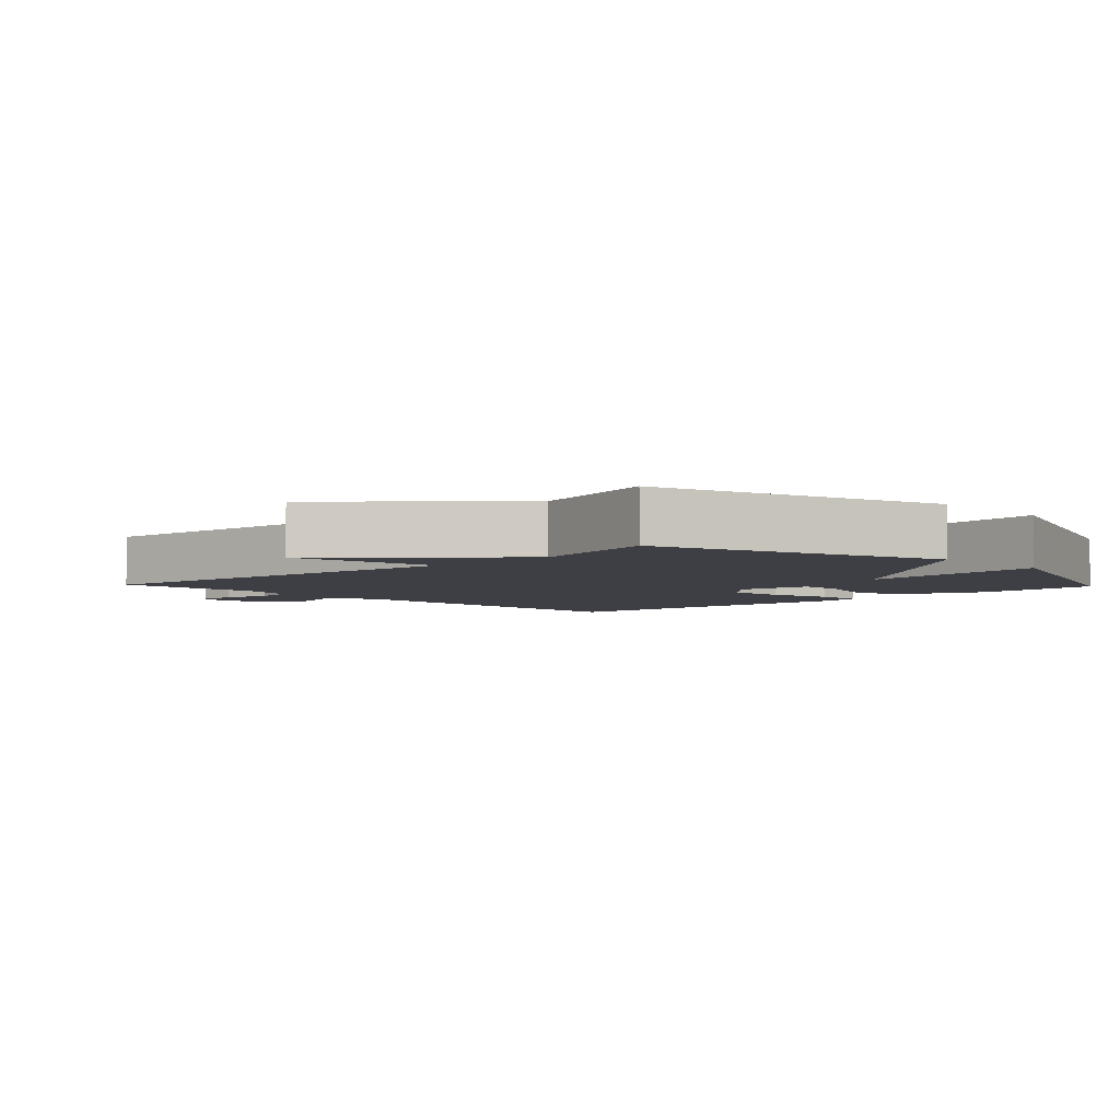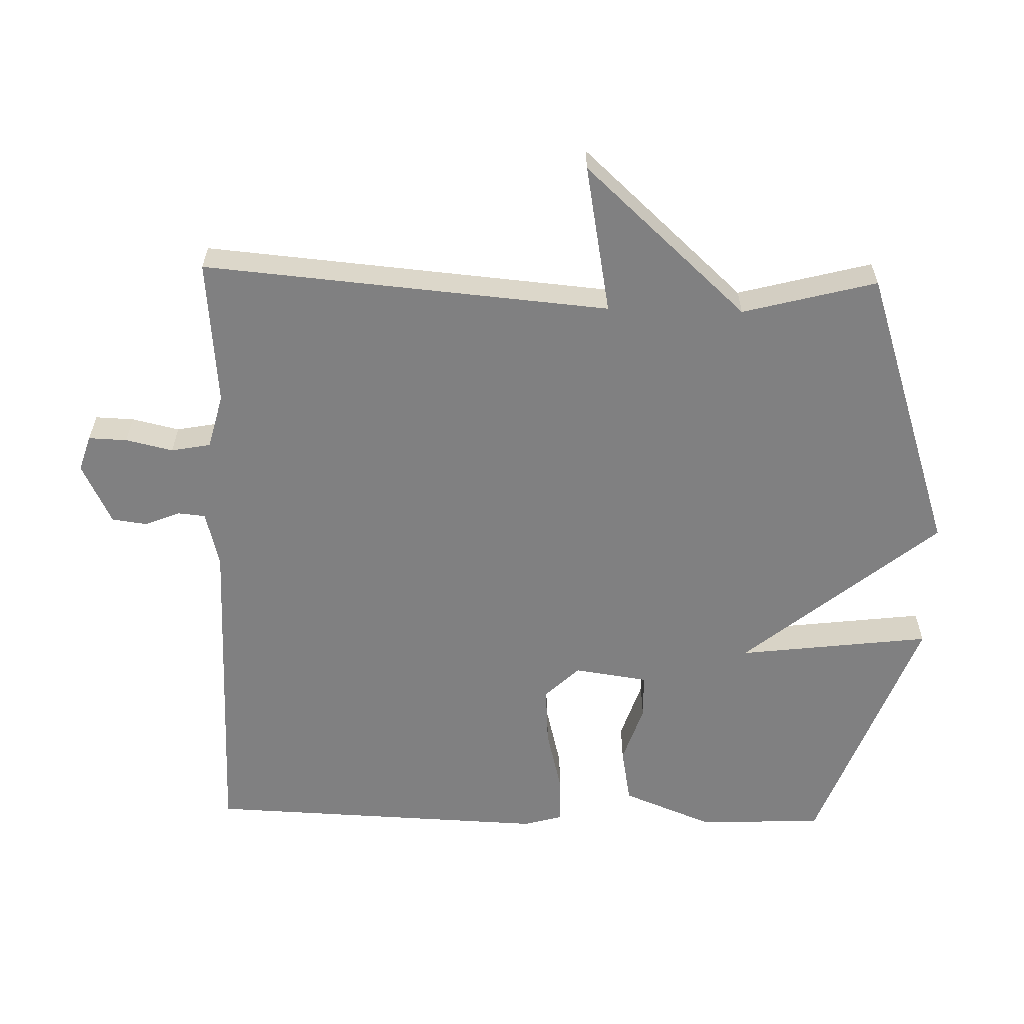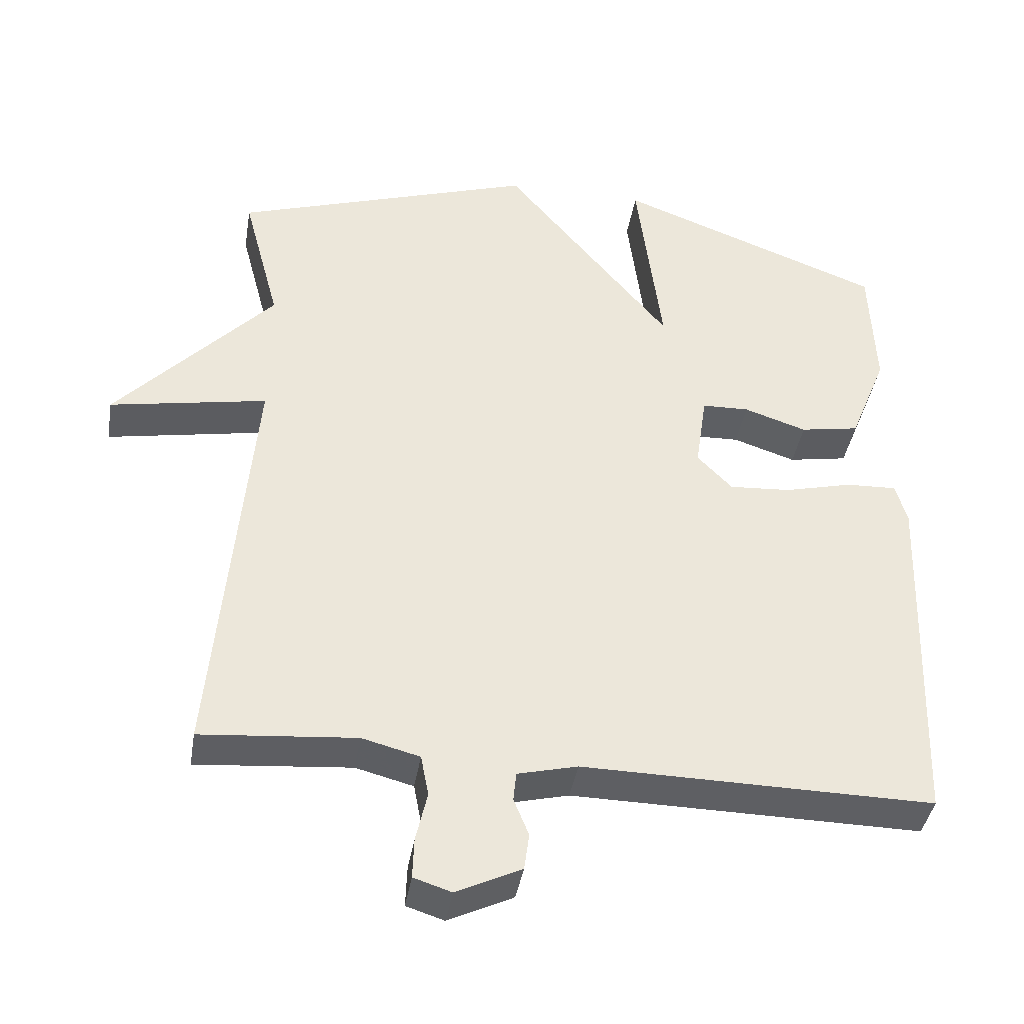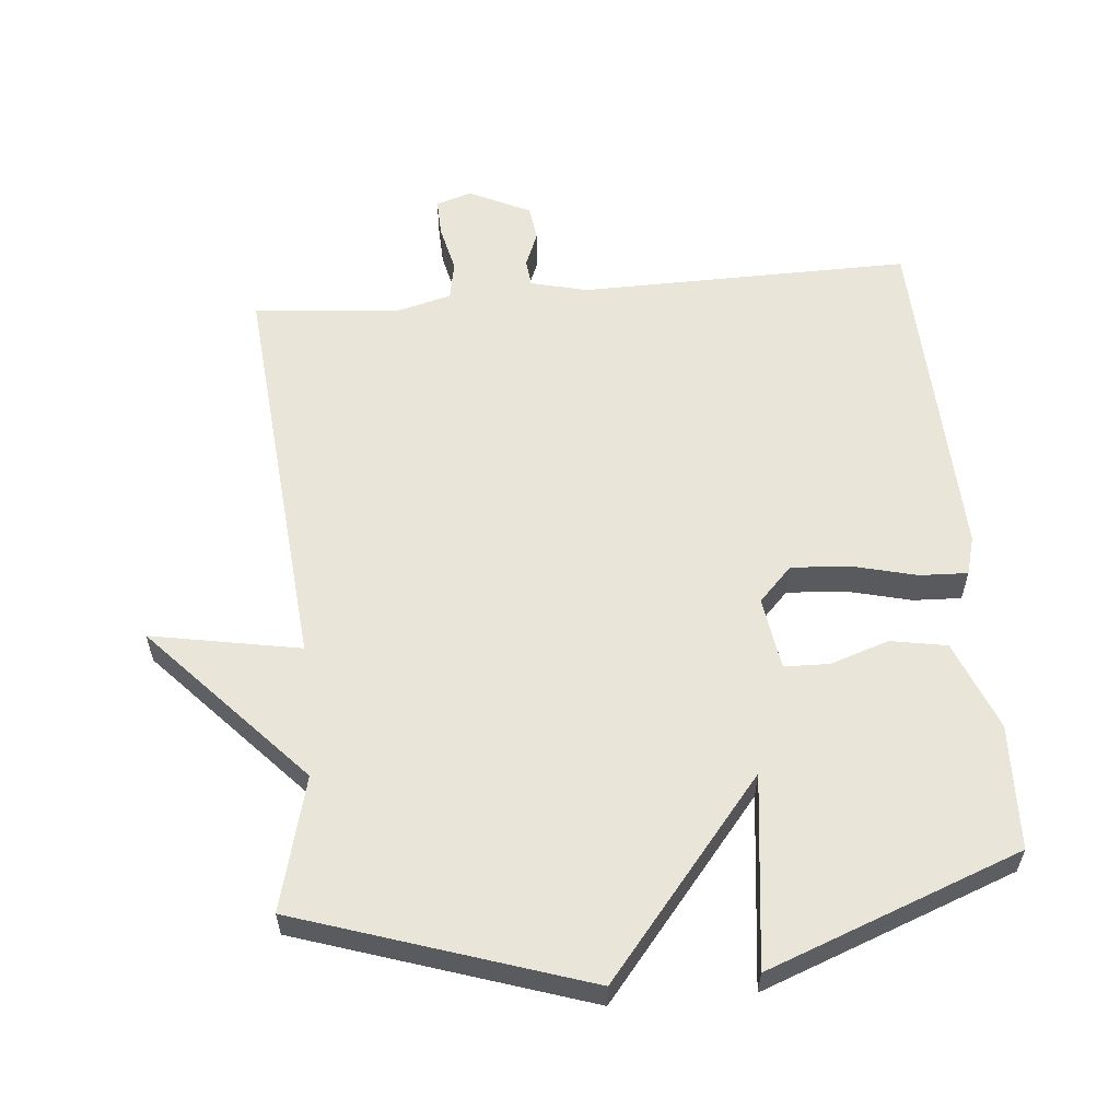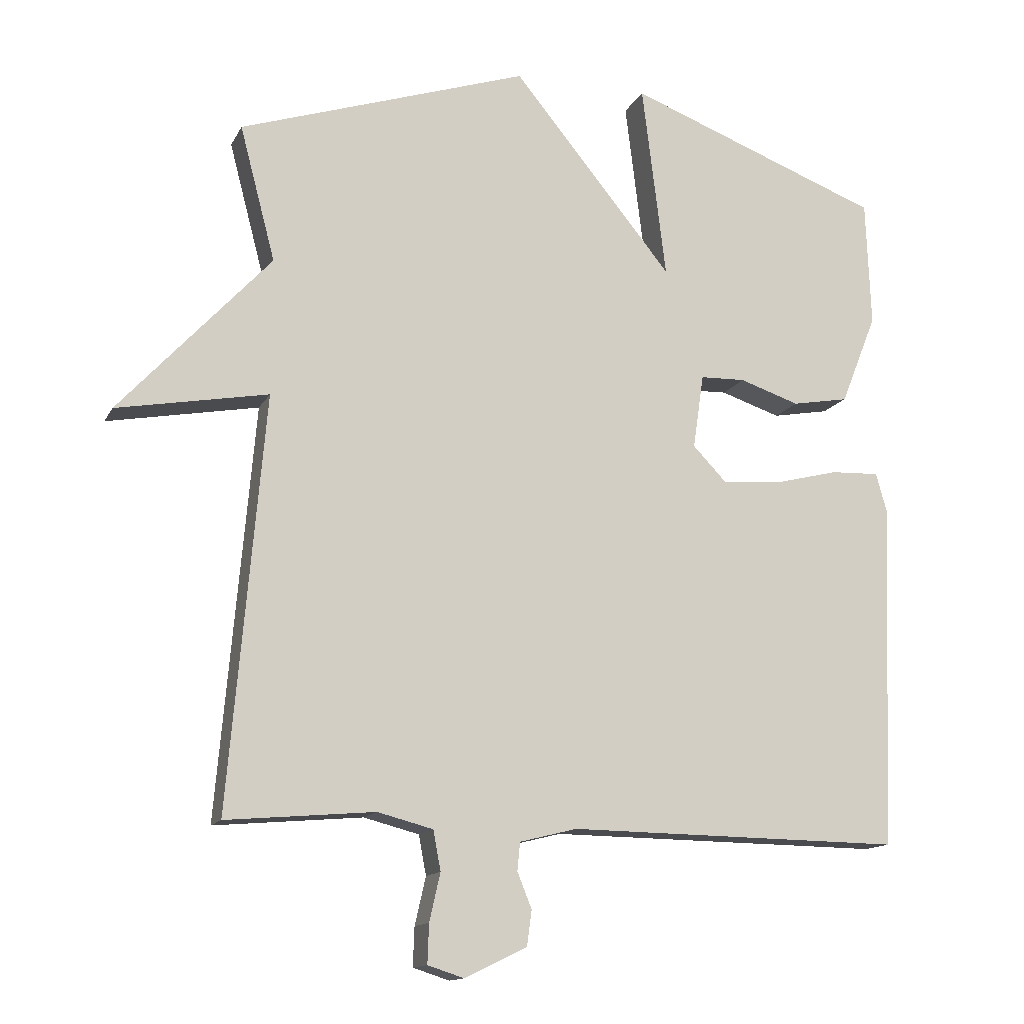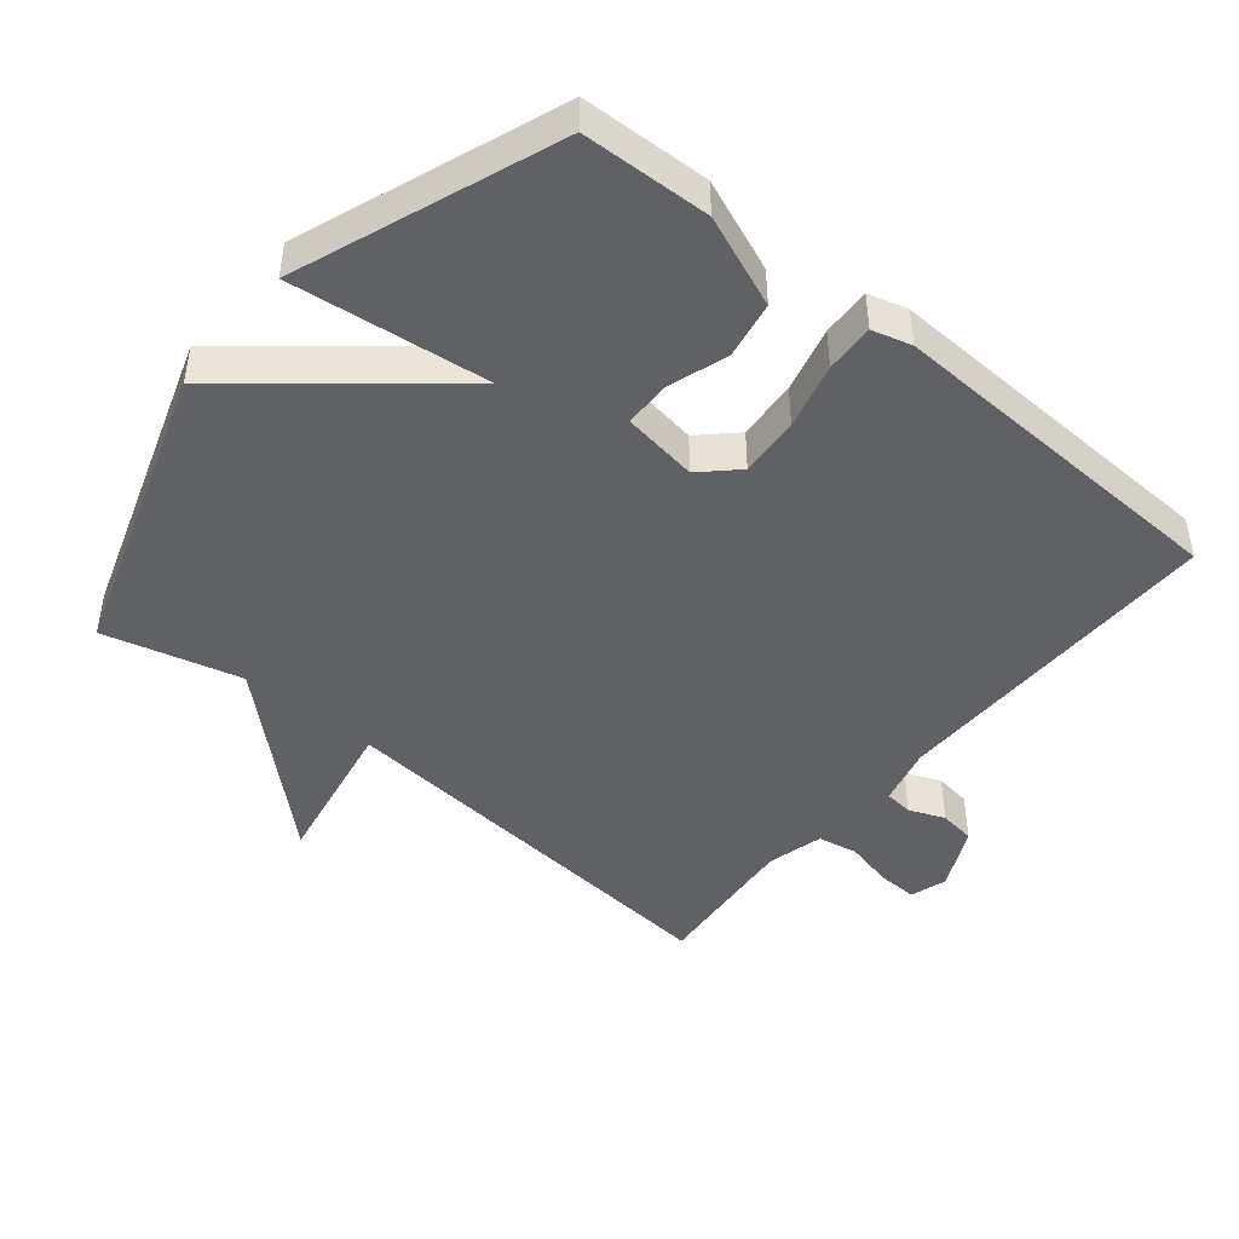
<metadata>
{"format":"obj","ext":"obj","renderer":"f3d","projection":"perspective","resolution":1024,"background":"white","views":[{"elev":-4.4,"azim":-46.5,"up":"+Y"},{"elev":-60.2,"azim":-91.5,"up":"+Y"},{"elev":-40.5,"azim":-9.3,"up":"+Z"},{"elev":58.3,"azim":-5.3,"up":"+Y"},{"elev":-13.8,"azim":-18.8,"up":"+Z"},{"elev":-45.7,"azim":50.5,"up":"+Y"}]}
</metadata>
<code>
v 0.5 0.07 0.5
v 0.507 0.07 0.314
v 0.454 0.07 0.181
v 0.371 0.07 0.166
v 0.283 0.07 0.195
v 0.217 0.07 0.193
v 0.201 0.07 0.084
v 0.25 0.07 0.033
v 0.337 0.07 0.039
v 0.432 0.07 0.063
v 0.503 0.07 0.066
v 0.519 0.07 0.009
v 0.5 0.07 -0.5
v 0.009 0.07 -0.494
v -0.075 0.07 -0.515
v -0.079 0.07 -0.556
v -0.058 0.07 -0.608
v -0.065 0.07 -0.66
v -0.156 0.07 -0.704
v -0.209 0.07 -0.687
v -0.207 0.07 -0.63
v -0.191 0.07 -0.56
v -0.202 0.07 -0.502
v -0.283 0.07 -0.481
v -0.5 0.07 -0.5
v -0.448 0.07 0.102
v -0.669 0.07 0.061
v -0.448 0.07 0.302
v -0.5 0.07 0.5
v -0.075 0.07 0.641
v 0.16 0.07 0.355
v 0.125 0.07 0.641
v 0.5 0 0.5
v 0.507 0 0.314
v 0.454 0 0.181
v 0.371 0 0.166
v 0.283 0 0.195
v 0.217 0 0.193
v 0.201 0 0.084
v 0.25 0 0.033
v 0.337 0 0.039
v 0.432 0 0.063
v 0.503 0 0.066
v 0.519 0 0.009
v 0.5 0 -0.5
v 0.009 0 -0.494
v -0.075 0 -0.515
v -0.079 0 -0.556
v -0.058 0 -0.608
v -0.065 0 -0.66
v -0.156 0 -0.704
v -0.209 0 -0.687
v -0.207 0 -0.63
v -0.191 0 -0.56
v -0.202 0 -0.502
v -0.283 0 -0.481
v -0.5 0 -0.5
v -0.448 0 0.102
v -0.669 0 0.061
v -0.448 0 0.302
v -0.5 0 0.5
v -0.075 0 0.641
v 0.16 0 0.355
v 0.125 0 0.641
f 3 4 5
f 2 3 5
f 1 2 5
f 32 1 5
f 31 32 5
f 31 5 6
f 30 31 6
f 29 30 6
f 28 29 6
f 26 27 28
f 26 28 6 7
f 26 7 8
f 25 26 8
f 24 25 8
f 23 24 8 9
f 10 11 12
f 9 10 12
f 23 9 12
f 22 23 12
f 20 21 22
f 19 20 22
f 18 19 22
f 17 18 22
f 16 17 22
f 15 16 22
f 15 22 12
f 14 15 12
f 12 13 14
f 37 36 35
f 37 35 34
f 37 34 33
f 37 33 64
f 37 64 63
f 38 37 63
f 38 63 62
f 38 62 61
f 38 61 60
f 60 59 58
f 39 38 60 58
f 40 39 58
f 40 58 57
f 40 57 56
f 41 40 56 55
f 44 43 42
f 44 42 41
f 44 41 55
f 44 55 54
f 54 53 52
f 54 52 51
f 54 51 50
f 54 50 49
f 54 49 48
f 54 48 47
f 44 54 47
f 44 47 46
f 46 45 44
f 1 33 34 2
f 2 34 35 3
f 3 35 36 4
f 4 36 37 5
f 5 37 38 6
f 6 38 39 7
f 7 39 40 8
f 8 40 41 9
f 9 41 42 10
f 10 42 43 11
f 11 43 44 12
f 12 44 45 13
f 13 45 46 14
f 14 46 47 15
f 15 47 48 16
f 16 48 49 17
f 17 49 50 18
f 18 50 51 19
f 19 51 52 20
f 20 52 53 21
f 21 53 54 22
f 22 54 55 23
f 23 55 56 24
f 24 56 57 25
f 25 57 58 26
f 26 58 59 27
f 27 59 60 28
f 28 60 61 29
f 29 61 62 30
f 30 62 63 31
f 31 63 64 32
f 32 64 33 1

</code>
